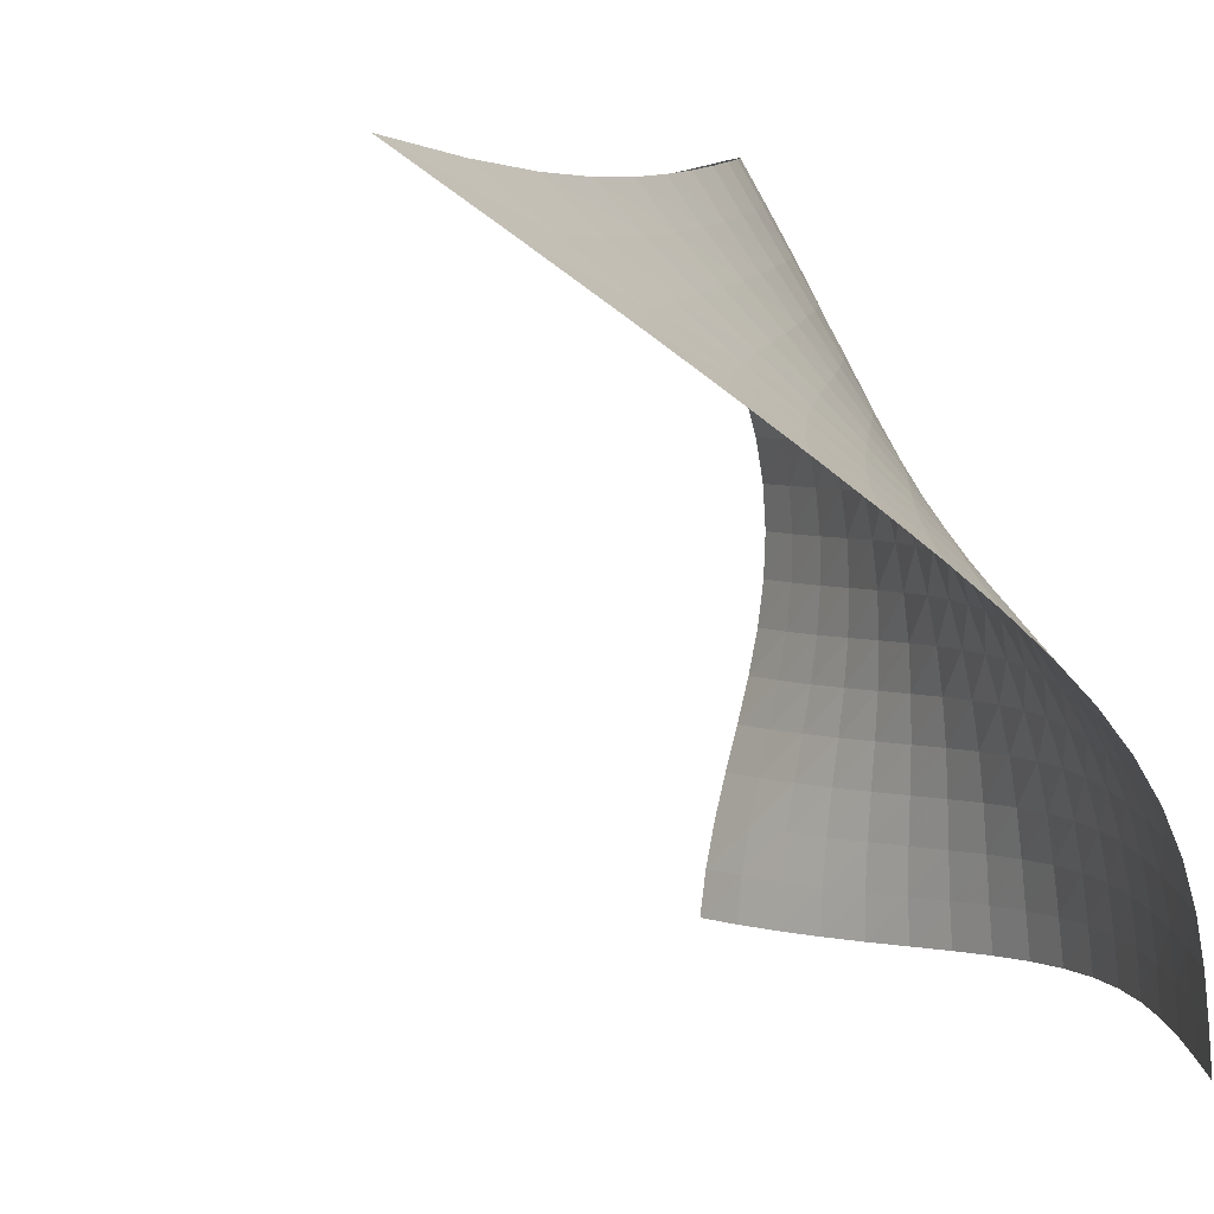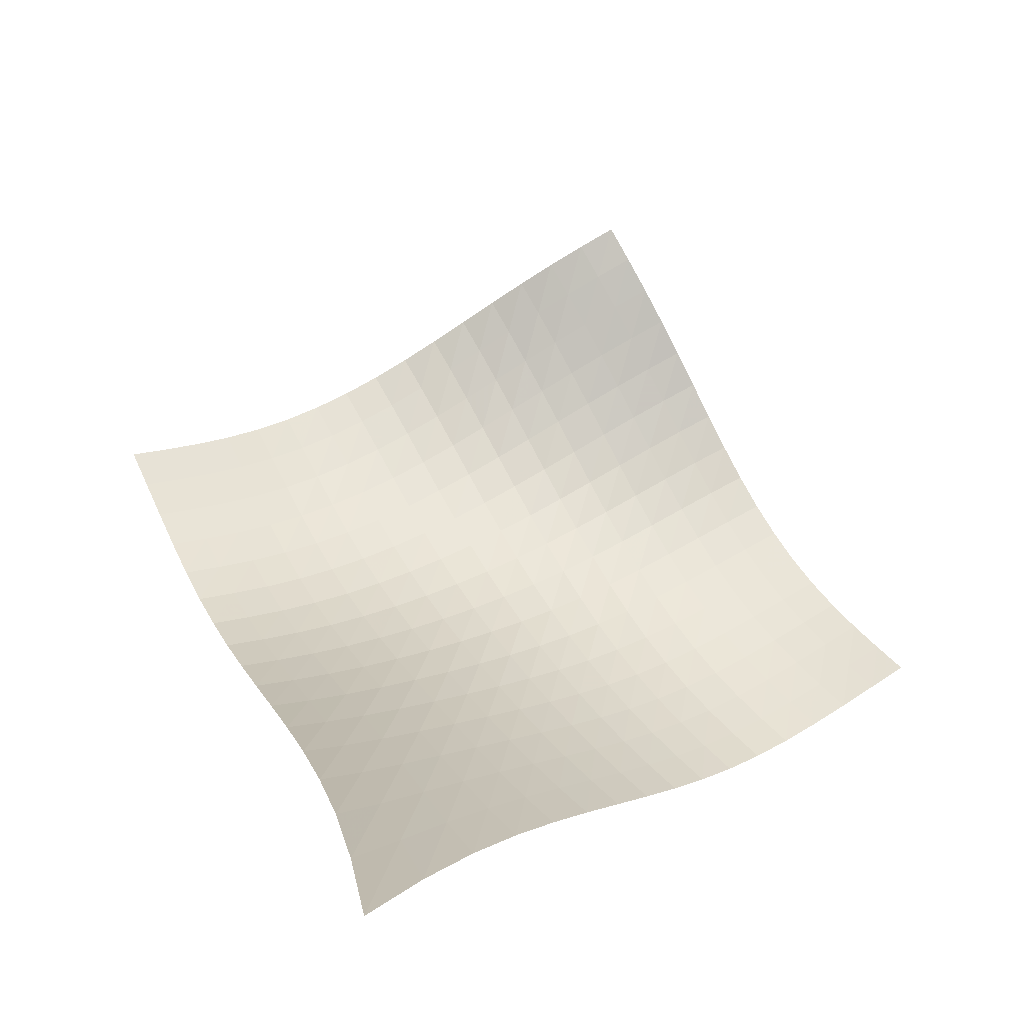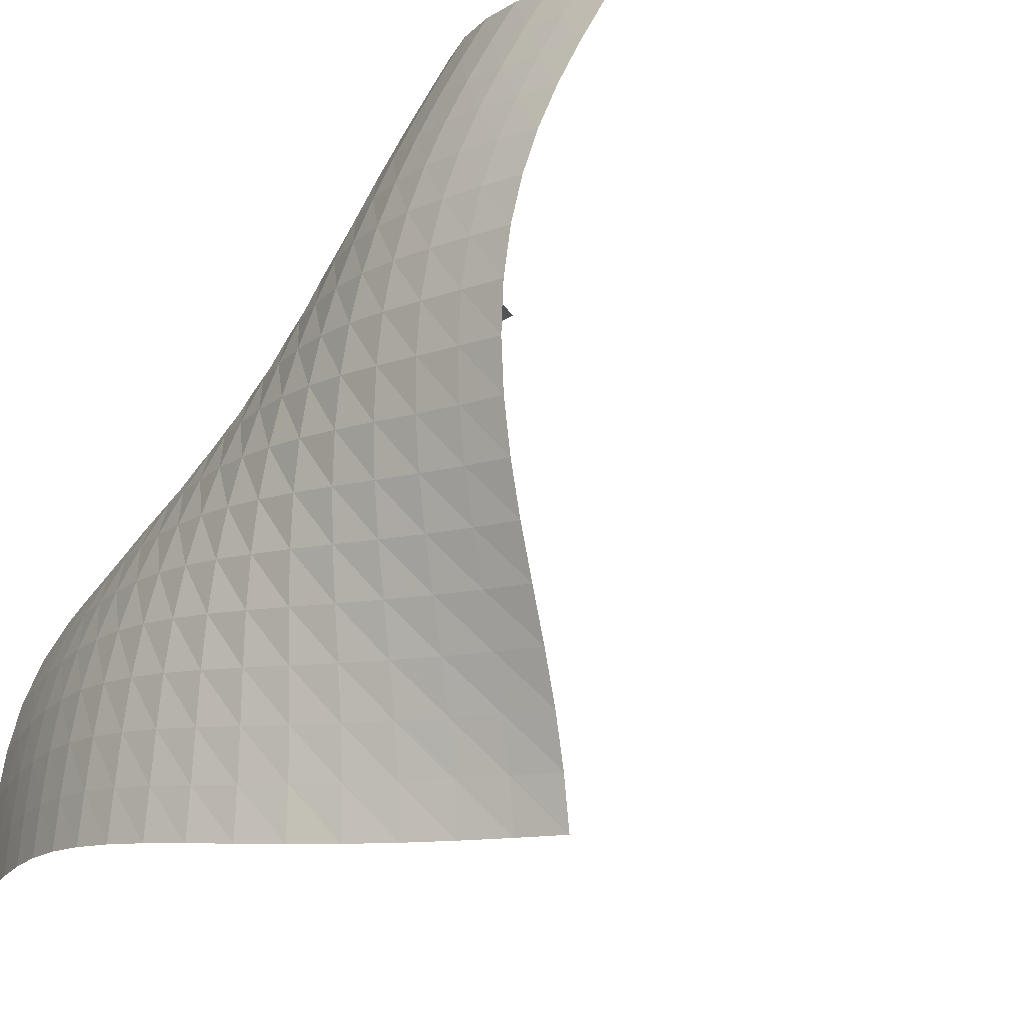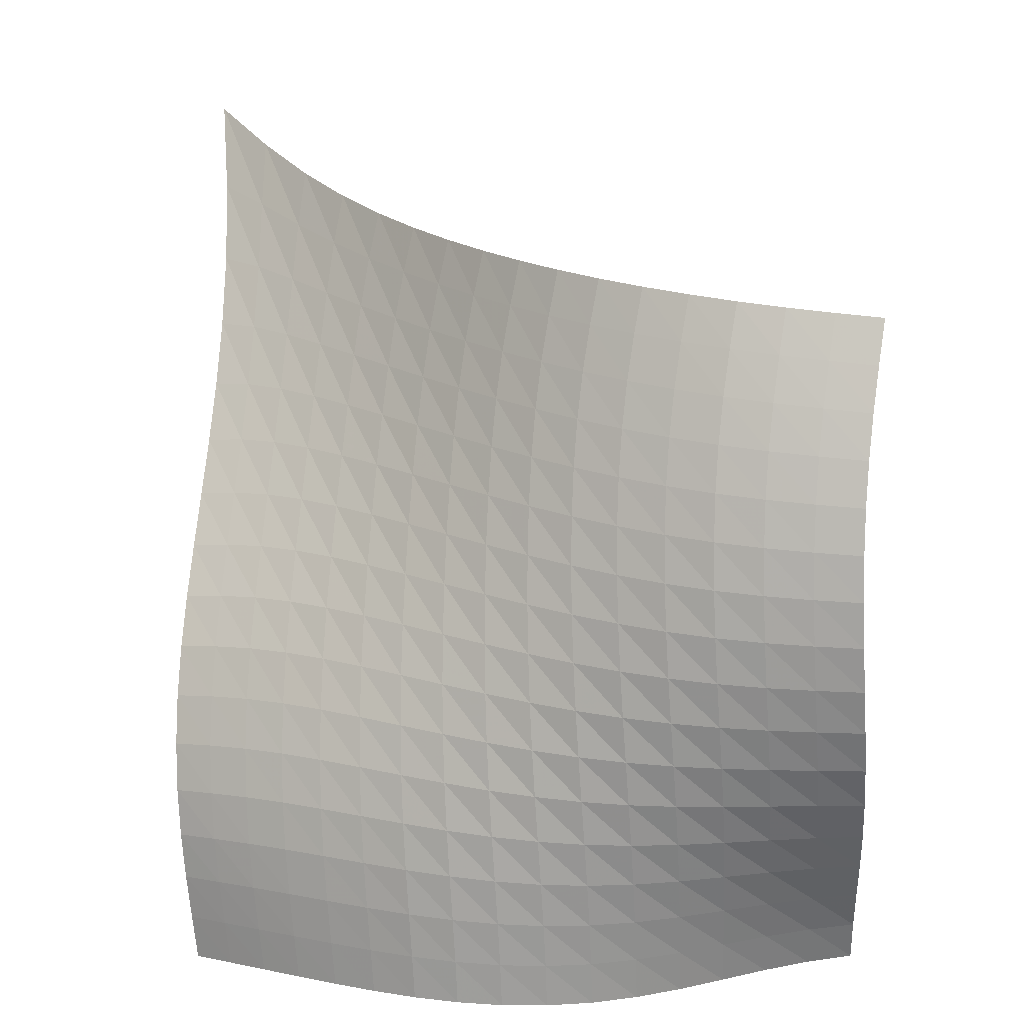
<metadata>
{"format":"obj","ext":"obj","renderer":"f3d","projection":"perspective","resolution":1024,"background":"white","views":[{"elev":5.3,"azim":-127.9,"up":"+Z"},{"elev":77.8,"azim":-29.2,"up":"+Y"},{"elev":-11.2,"azim":37.4,"up":"+Z"},{"elev":-63.5,"azim":2.0,"up":"+Y"}]}
</metadata>
<code>
v -6.49 -0.03543 6.49
v 6.047 -13.77 6.604
v -6.604 -13.77 -6.047
v 5.704 -14.78 -5.704
v -6.661 -13.62 -5.241
v -6.718 -13.45 -4.435
v -6.767 -13.22 -3.634
v -6.796 -12.9 -2.846
v -6.797 -12.47 -2.083
v -6.768 -11.93 -1.351
v -6.71 -11.28 -0.6515
v -6.63 -10.54 0.02304
v -6.535 -9.71 0.6859
v -6.434 -8.791 1.353
v -6.337 -7.776 2.041
v -6.256 -6.647 2.768
v -6.206 -5.369 3.553
v -6.211 -3.885 4.419
v -6.299 -2.117 5.395
v -5.395 -2.117 6.299
v -4.419 -3.885 6.211
v -3.553 -5.369 6.206
v -2.768 -6.647 6.256
v -2.041 -7.776 6.337
v -1.353 -8.791 6.434
v -0.6859 -9.71 6.535
v -0.02304 -10.54 6.63
v 0.6515 -11.28 6.71
v 1.351 -11.93 6.768
v 2.083 -12.47 6.797
v 2.846 -12.9 6.796
v 3.634 -13.22 6.767
v 4.435 -13.45 6.718
v 5.241 -13.62 6.661
v 5.912 -14.18 5.921
v 5.789 -14.59 5.237
v 5.687 -14.96 4.546
v 5.613 -15.31 3.838
v 5.568 -15.6 3.108
v 5.551 -15.84 2.351
v 5.56 -16.01 1.569
v 5.587 -16.09 0.766
v 5.625 -16.09 -0.04952
v 5.665 -16 -0.8687
v 5.699 -15.83 -1.684
v 5.721 -15.6 -2.491
v 5.729 -15.35 -3.292
v 5.724 -15.11 -4.092
v 5.713 -14.91 -4.895
v 4.895 -14.91 -5.713
v 4.092 -15.11 -5.724
v 3.292 -15.35 -5.729
v 2.491 -15.6 -5.721
v 1.684 -15.83 -5.699
v 0.8687 -16 -5.665
v 0.04952 -16.09 -5.625
v -0.766 -16.09 -5.587
v -1.569 -16.01 -5.56
v -2.351 -15.84 -5.551
v -3.108 -15.6 -5.568
v -3.838 -15.31 -5.613
v -4.546 -14.96 -5.687
v -5.237 -14.59 -5.789
v -5.921 -14.18 -5.912
v -5.423 -3.416 5.423
v -5.431 -4.789 4.55
v -5.471 -6.052 3.733
v -5.54 -7.2 2.97
v -5.628 -8.249 2.248
v -5.726 -9.215 1.557
v -5.827 -10.1 0.8838
v -5.921 -10.92 0.2131
v -6.002 -11.65 -0.4693
v -6.062 -12.3 -1.176
v -6.095 -12.85 -1.915
v -6.099 -13.29 -2.687
v -6.075 -13.62 -3.483
v -6.031 -13.86 -4.293
v -5.977 -14.03 -5.104
v -4.55 -4.789 5.431
v -4.641 -5.821 4.641
v -4.726 -6.86 3.872
v -4.818 -7.86 3.134
v -4.917 -8.809 2.423
v -5.018 -9.707 1.734
v -5.118 -10.55 1.056
v -5.211 -11.33 0.3788
v -5.29 -12.05 -0.3107
v -5.35 -12.69 -1.024
v -5.385 -13.23 -1.769
v -5.392 -13.67 -2.546
v -5.374 -14.01 -3.348
v -5.336 -14.25 -4.163
v -5.288 -14.43 -4.979
v -3.733 -6.052 5.471
v -3.872 -6.86 4.726
v -3.99 -7.72 3.99
v -4.1 -8.586 3.27
v -4.206 -9.435 2.568
v -4.31 -10.26 1.879
v -4.409 -11.04 1.197
v -4.498 -11.79 0.5136
v -4.574 -12.47 -0.1833
v -4.631 -13.09 -0.9035
v -4.665 -13.62 -1.654
v -4.674 -14.05 -2.435
v -4.659 -14.38 -3.24
v -4.628 -14.63 -4.057
v -4.588 -14.81 -4.875
v -2.97 -7.2 5.54
v -3.134 -7.86 4.818
v -3.27 -8.586 4.1
v -3.39 -9.339 3.39
v -3.501 -10.1 2.691
v -3.603 -10.85 2
v -3.698 -11.57 1.312
v -3.781 -12.26 0.6198
v -3.851 -12.91 -0.08602
v -3.902 -13.49 -0.8142
v -3.932 -14 -1.571
v -3.94 -14.41 -2.356
v -3.927 -14.74 -3.163
v -3.901 -14.98 -3.982
v -3.87 -15.16 -4.8
v -2.248 -8.249 5.628
v -2.423 -8.809 4.917
v -2.568 -9.435 4.206
v -2.691 -10.1 3.501
v -2.8 -10.78 2.8
v -2.897 -11.45 2.103
v -2.984 -12.12 1.406
v -3.059 -12.76 0.7021
v -3.119 -13.35 -0.01508
v -3.161 -13.89 -0.7534
v -3.184 -14.37 -1.518
v -3.188 -14.76 -2.307
v -3.175 -15.06 -3.117
v -3.153 -15.29 -3.936
v -3.129 -15.46 -4.755
v -1.557 -9.215 5.726
v -1.734 -9.707 5.018
v -1.879 -10.26 4.31
v -2 -10.85 3.603
v -2.103 -11.45 2.897
v -2.191 -12.06 2.191
v -2.267 -12.67 1.482
v -2.329 -13.25 0.7647
v -2.376 -13.79 0.03357
v -2.407 -14.28 -0.7172
v -2.42 -14.71 -1.491
v -2.417 -15.07 -2.287
v -2.402 -15.34 -3.099
v -2.381 -15.55 -3.92
v -2.363 -15.71 -4.739
v -0.8838 -10.1 5.827
v -1.056 -10.55 5.118
v -1.197 -11.04 4.409
v -1.312 -11.57 3.698
v -1.406 -12.12 2.984
v -1.482 -12.67 2.267
v -1.544 -13.21 1.544
v -1.591 -13.73 0.8104
v -1.623 -14.21 0.06331
v -1.639 -14.64 -0.7017
v -1.641 -15.02 -1.487
v -1.629 -15.33 -2.29
v -1.61 -15.57 -3.106
v -1.589 -15.75 -3.928
v -1.574 -15.89 -4.747
v -0.2131 -10.92 5.921
v -0.3788 -11.33 5.211
v -0.5136 -11.79 4.498
v -0.6198 -12.26 3.781
v -0.7021 -12.76 3.059
v -0.7647 -13.25 2.329
v -0.8104 -13.73 1.591
v -0.8407 -14.18 0.8407
v -0.8563 -14.6 0.07675
v -0.8578 -14.97 -0.7033
v -0.847 -15.28 -1.5
v -0.827 -15.53 -2.311
v -0.8029 -15.73 -3.131
v -0.781 -15.87 -3.954
v -0.7679 -15.99 -4.774
v 0.4693 -11.65 6.002
v 0.3107 -12.05 5.29
v 0.1833 -12.47 4.574
v 0.08602 -12.91 3.851
v 0.01508 -13.35 3.119
v -0.03357 -13.79 2.376
v -0.06331 -14.21 1.623
v -0.07675 -14.6 0.8563
v -0.07597 -14.95 0.07597
v -0.06313 -15.25 -0.7184
v -0.04111 -15.49 -1.526
v -0.01382 -15.68 -2.344
v 0.01389 -15.81 -3.167
v 0.03657 -15.92 -3.991
v 0.04907 -16 -4.811
v 1.176 -12.3 6.062
v 1.024 -12.69 5.35
v 0.9035 -13.09 4.631
v 0.8142 -13.49 3.902
v 0.7534 -13.89 3.161
v 0.7172 -14.28 2.407
v 0.7017 -14.64 1.639
v 0.7033 -14.97 0.8578
v 0.7184 -15.25 0.06313
v 0.7433 -15.47 -0.7433
v 0.7739 -15.64 -1.559
v 0.8058 -15.76 -2.381
v 0.8346 -15.83 -3.206
v 0.8565 -15.88 -4.03
v 0.8681 -15.93 -4.851
v 1.915 -12.85 6.095
v 1.769 -13.23 5.385
v 1.654 -13.62 4.665
v 1.571 -14 3.932
v 1.518 -14.37 3.184
v 1.491 -14.71 2.42
v 1.487 -15.02 1.641
v 1.5 -15.28 0.847
v 1.526 -15.49 0.04111
v 1.559 -15.64 -0.7739
v 1.595 -15.73 -1.595
v 1.628 -15.78 -2.418
v 1.655 -15.79 -3.242
v 1.673 -15.78 -4.065
v 1.683 -15.79 -4.884
v 2.687 -13.29 6.099
v 2.546 -13.67 5.392
v 2.435 -14.05 4.674
v 2.356 -14.41 3.94
v 2.307 -14.76 3.188
v 2.287 -15.07 2.417
v 2.29 -15.33 1.629
v 2.311 -15.53 0.827
v 2.344 -15.68 0.01382
v 2.381 -15.76 -0.8058
v 2.418 -15.78 -1.628
v 2.449 -15.75 -2.449
v 2.471 -15.69 -3.269
v 2.485 -15.63 -4.088
v 2.491 -15.6 -4.906
v 3.483 -13.62 6.075
v 3.348 -14.01 5.374
v 3.24 -14.38 4.659
v 3.163 -14.74 3.927
v 3.117 -15.06 3.175
v 3.099 -15.34 2.402
v 3.106 -15.57 1.61
v 3.131 -15.73 0.8029
v 3.167 -15.81 -0.01389
v 3.206 -15.83 -0.8346
v 3.242 -15.79 -1.655
v 3.269 -15.69 -2.471
v 3.286 -15.58 -3.286
v 3.292 -15.46 -4.099
v 3.293 -15.38 -4.914
v 4.293 -13.86 6.031
v 4.163 -14.25 5.336
v 4.057 -14.63 4.628
v 3.982 -14.98 3.901
v 3.936 -15.29 3.153
v 3.92 -15.55 2.381
v 3.928 -15.75 1.589
v 3.954 -15.87 0.781
v 3.991 -15.92 -0.03657
v 4.03 -15.88 -0.8565
v 4.065 -15.78 -1.673
v 4.088 -15.63 -2.485
v 4.099 -15.46 -3.292
v 4.1 -15.3 -4.1
v 4.096 -15.18 -4.911
v 5.104 -14.03 5.977
v 4.979 -14.43 5.288
v 4.875 -14.81 4.588
v 4.8 -15.16 3.87
v 4.755 -15.46 3.129
v 4.739 -15.71 2.363
v 4.747 -15.89 1.574
v 4.774 -15.99 0.7679
v 4.811 -16 -0.04907
v 4.851 -15.93 -0.8681
v 4.884 -15.79 -1.683
v 4.906 -15.6 -2.491
v 4.914 -15.38 -3.293
v 4.911 -15.18 -4.096
v 4.903 -15.02 -4.903
f 289 49 4
f 289 4 50
f 5 79 64
f 5 64 3
f 79 94 63
f 79 63 64
f 94 109 62
f 94 62 63
f 109 124 61
f 109 61 62
f 124 139 60
f 124 60 61
f 139 154 59
f 139 59 60
f 154 169 58
f 154 58 59
f 169 184 57
f 169 57 58
f 184 199 56
f 184 56 57
f 199 214 55
f 199 55 56
f 214 229 54
f 214 54 55
f 229 244 53
f 229 53 54
f 244 259 52
f 244 52 53
f 259 274 51
f 259 51 52
f 274 289 50
f 274 50 51
f 1 20 65
f 1 65 19
f 19 65 66
f 19 66 18
f 18 66 67
f 18 67 17
f 17 67 68
f 17 68 16
f 16 68 69
f 16 69 15
f 15 69 70
f 15 70 14
f 14 70 71
f 14 71 13
f 13 71 72
f 13 72 12
f 12 72 73
f 12 73 11
f 11 73 74
f 11 74 10
f 10 74 75
f 10 75 9
f 9 75 76
f 9 76 8
f 8 76 77
f 8 77 7
f 7 77 78
f 7 78 6
f 6 78 79
f 6 79 5
f 20 21 80
f 20 80 65
f 65 80 81
f 65 81 66
f 66 81 82
f 66 82 67
f 67 82 83
f 67 83 68
f 68 83 84
f 68 84 69
f 69 84 85
f 69 85 70
f 70 85 86
f 70 86 71
f 71 86 87
f 71 87 72
f 72 87 88
f 72 88 73
f 73 88 89
f 73 89 74
f 74 89 90
f 74 90 75
f 75 90 91
f 75 91 76
f 76 91 92
f 76 92 77
f 77 92 93
f 77 93 78
f 78 93 94
f 78 94 79
f 21 22 95
f 21 95 80
f 80 95 96
f 80 96 81
f 81 96 97
f 81 97 82
f 82 97 98
f 82 98 83
f 83 98 99
f 83 99 84
f 84 99 100
f 84 100 85
f 85 100 101
f 85 101 86
f 86 101 102
f 86 102 87
f 87 102 103
f 87 103 88
f 88 103 104
f 88 104 89
f 89 104 105
f 89 105 90
f 90 105 106
f 90 106 91
f 91 106 107
f 91 107 92
f 92 107 108
f 92 108 93
f 93 108 109
f 93 109 94
f 22 23 110
f 22 110 95
f 95 110 111
f 95 111 96
f 96 111 112
f 96 112 97
f 97 112 113
f 97 113 98
f 98 113 114
f 98 114 99
f 99 114 115
f 99 115 100
f 100 115 116
f 100 116 101
f 101 116 117
f 101 117 102
f 102 117 118
f 102 118 103
f 103 118 119
f 103 119 104
f 104 119 120
f 104 120 105
f 105 120 121
f 105 121 106
f 106 121 122
f 106 122 107
f 107 122 123
f 107 123 108
f 108 123 124
f 108 124 109
f 23 24 125
f 23 125 110
f 110 125 126
f 110 126 111
f 111 126 127
f 111 127 112
f 112 127 128
f 112 128 113
f 113 128 129
f 113 129 114
f 114 129 130
f 114 130 115
f 115 130 131
f 115 131 116
f 116 131 132
f 116 132 117
f 117 132 133
f 117 133 118
f 118 133 134
f 118 134 119
f 119 134 135
f 119 135 120
f 120 135 136
f 120 136 121
f 121 136 137
f 121 137 122
f 122 137 138
f 122 138 123
f 123 138 139
f 123 139 124
f 24 25 140
f 24 140 125
f 125 140 141
f 125 141 126
f 126 141 142
f 126 142 127
f 127 142 143
f 127 143 128
f 128 143 144
f 128 144 129
f 129 144 145
f 129 145 130
f 130 145 146
f 130 146 131
f 131 146 147
f 131 147 132
f 132 147 148
f 132 148 133
f 133 148 149
f 133 149 134
f 134 149 150
f 134 150 135
f 135 150 151
f 135 151 136
f 136 151 152
f 136 152 137
f 137 152 153
f 137 153 138
f 138 153 154
f 138 154 139
f 25 26 155
f 25 155 140
f 140 155 156
f 140 156 141
f 141 156 157
f 141 157 142
f 142 157 158
f 142 158 143
f 143 158 159
f 143 159 144
f 144 159 160
f 144 160 145
f 145 160 161
f 145 161 146
f 146 161 162
f 146 162 147
f 147 162 163
f 147 163 148
f 148 163 164
f 148 164 149
f 149 164 165
f 149 165 150
f 150 165 166
f 150 166 151
f 151 166 167
f 151 167 152
f 152 167 168
f 152 168 153
f 153 168 169
f 153 169 154
f 26 27 170
f 26 170 155
f 155 170 171
f 155 171 156
f 156 171 172
f 156 172 157
f 157 172 173
f 157 173 158
f 158 173 174
f 158 174 159
f 159 174 175
f 159 175 160
f 160 175 176
f 160 176 161
f 161 176 177
f 161 177 162
f 162 177 178
f 162 178 163
f 163 178 179
f 163 179 164
f 164 179 180
f 164 180 165
f 165 180 181
f 165 181 166
f 166 181 182
f 166 182 167
f 167 182 183
f 167 183 168
f 168 183 184
f 168 184 169
f 27 28 185
f 27 185 170
f 170 185 186
f 170 186 171
f 171 186 187
f 171 187 172
f 172 187 188
f 172 188 173
f 173 188 189
f 173 189 174
f 174 189 190
f 174 190 175
f 175 190 191
f 175 191 176
f 176 191 192
f 176 192 177
f 177 192 193
f 177 193 178
f 178 193 194
f 178 194 179
f 179 194 195
f 179 195 180
f 180 195 196
f 180 196 181
f 181 196 197
f 181 197 182
f 182 197 198
f 182 198 183
f 183 198 199
f 183 199 184
f 28 29 200
f 28 200 185
f 185 200 201
f 185 201 186
f 186 201 202
f 186 202 187
f 187 202 203
f 187 203 188
f 188 203 204
f 188 204 189
f 189 204 205
f 189 205 190
f 190 205 206
f 190 206 191
f 191 206 207
f 191 207 192
f 192 207 208
f 192 208 193
f 193 208 209
f 193 209 194
f 194 209 210
f 194 210 195
f 195 210 211
f 195 211 196
f 196 211 212
f 196 212 197
f 197 212 213
f 197 213 198
f 198 213 214
f 198 214 199
f 29 30 215
f 29 215 200
f 200 215 216
f 200 216 201
f 201 216 217
f 201 217 202
f 202 217 218
f 202 218 203
f 203 218 219
f 203 219 204
f 204 219 220
f 204 220 205
f 205 220 221
f 205 221 206
f 206 221 222
f 206 222 207
f 207 222 223
f 207 223 208
f 208 223 224
f 208 224 209
f 209 224 225
f 209 225 210
f 210 225 226
f 210 226 211
f 211 226 227
f 211 227 212
f 212 227 228
f 212 228 213
f 213 228 229
f 213 229 214
f 30 31 230
f 30 230 215
f 215 230 231
f 215 231 216
f 216 231 232
f 216 232 217
f 217 232 233
f 217 233 218
f 218 233 234
f 218 234 219
f 219 234 235
f 219 235 220
f 220 235 236
f 220 236 221
f 221 236 237
f 221 237 222
f 222 237 238
f 222 238 223
f 223 238 239
f 223 239 224
f 224 239 240
f 224 240 225
f 225 240 241
f 225 241 226
f 226 241 242
f 226 242 227
f 227 242 243
f 227 243 228
f 228 243 244
f 228 244 229
f 31 32 245
f 31 245 230
f 230 245 246
f 230 246 231
f 231 246 247
f 231 247 232
f 232 247 248
f 232 248 233
f 233 248 249
f 233 249 234
f 234 249 250
f 234 250 235
f 235 250 251
f 235 251 236
f 236 251 252
f 236 252 237
f 237 252 253
f 237 253 238
f 238 253 254
f 238 254 239
f 239 254 255
f 239 255 240
f 240 255 256
f 240 256 241
f 241 256 257
f 241 257 242
f 242 257 258
f 242 258 243
f 243 258 259
f 243 259 244
f 32 33 260
f 32 260 245
f 245 260 261
f 245 261 246
f 246 261 262
f 246 262 247
f 247 262 263
f 247 263 248
f 248 263 264
f 248 264 249
f 249 264 265
f 249 265 250
f 250 265 266
f 250 266 251
f 251 266 267
f 251 267 252
f 252 267 268
f 252 268 253
f 253 268 269
f 253 269 254
f 254 269 270
f 254 270 255
f 255 270 271
f 255 271 256
f 256 271 272
f 256 272 257
f 257 272 273
f 257 273 258
f 258 273 274
f 258 274 259
f 33 34 275
f 33 275 260
f 260 275 276
f 260 276 261
f 261 276 277
f 261 277 262
f 262 277 278
f 262 278 263
f 263 278 279
f 263 279 264
f 264 279 280
f 264 280 265
f 265 280 281
f 265 281 266
f 266 281 282
f 266 282 267
f 267 282 283
f 267 283 268
f 268 283 284
f 268 284 269
f 269 284 285
f 269 285 270
f 270 285 286
f 270 286 271
f 271 286 287
f 271 287 272
f 272 287 288
f 272 288 273
f 273 288 289
f 273 289 274
f 34 2 35
f 34 35 275
f 275 35 36
f 275 36 276
f 276 36 37
f 276 37 277
f 277 37 38
f 277 38 278
f 278 38 39
f 278 39 279
f 279 39 40
f 279 40 280
f 280 40 41
f 280 41 281
f 281 41 42
f 281 42 282
f 282 42 43
f 282 43 283
f 283 43 44
f 283 44 284
f 284 44 45
f 284 45 285
f 285 45 46
f 285 46 286
f 286 46 47
f 286 47 287
f 287 47 48
f 287 48 288
f 288 48 49
f 288 49 289

</code>
